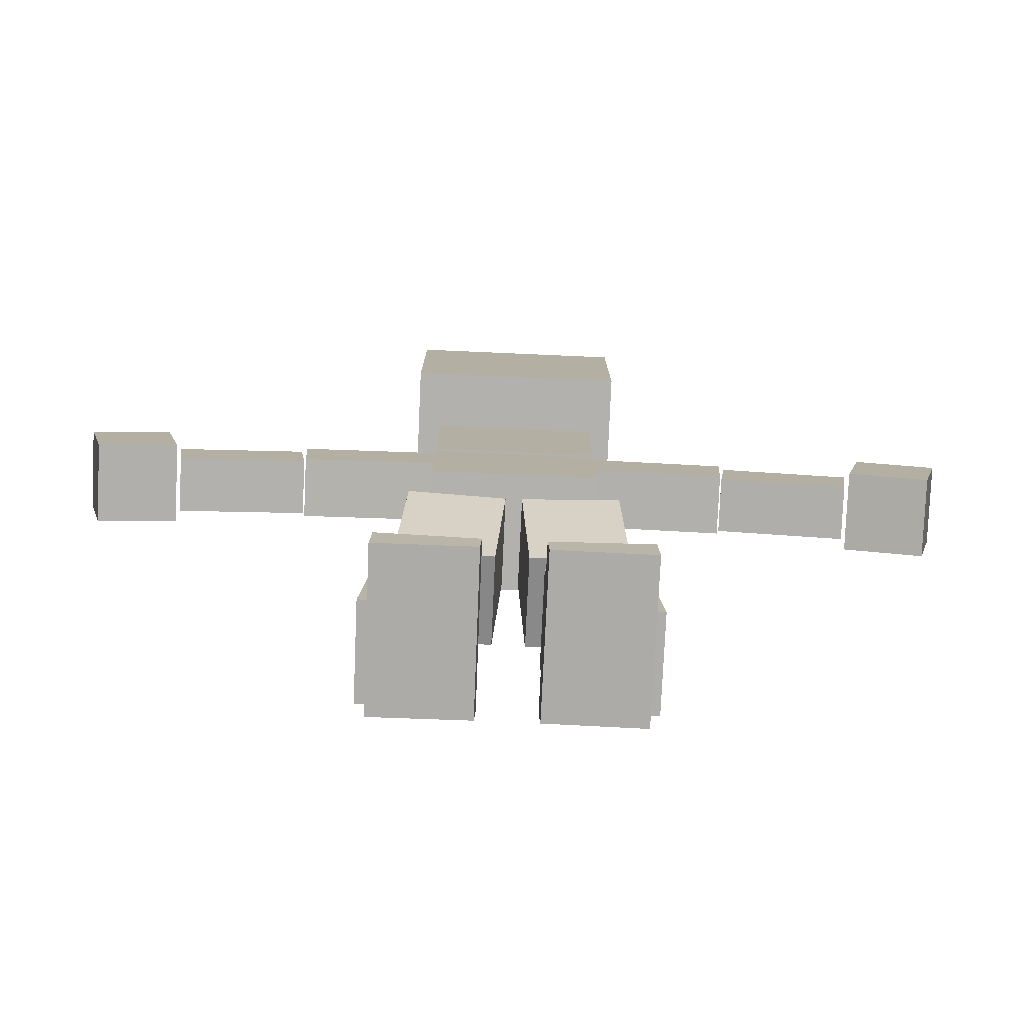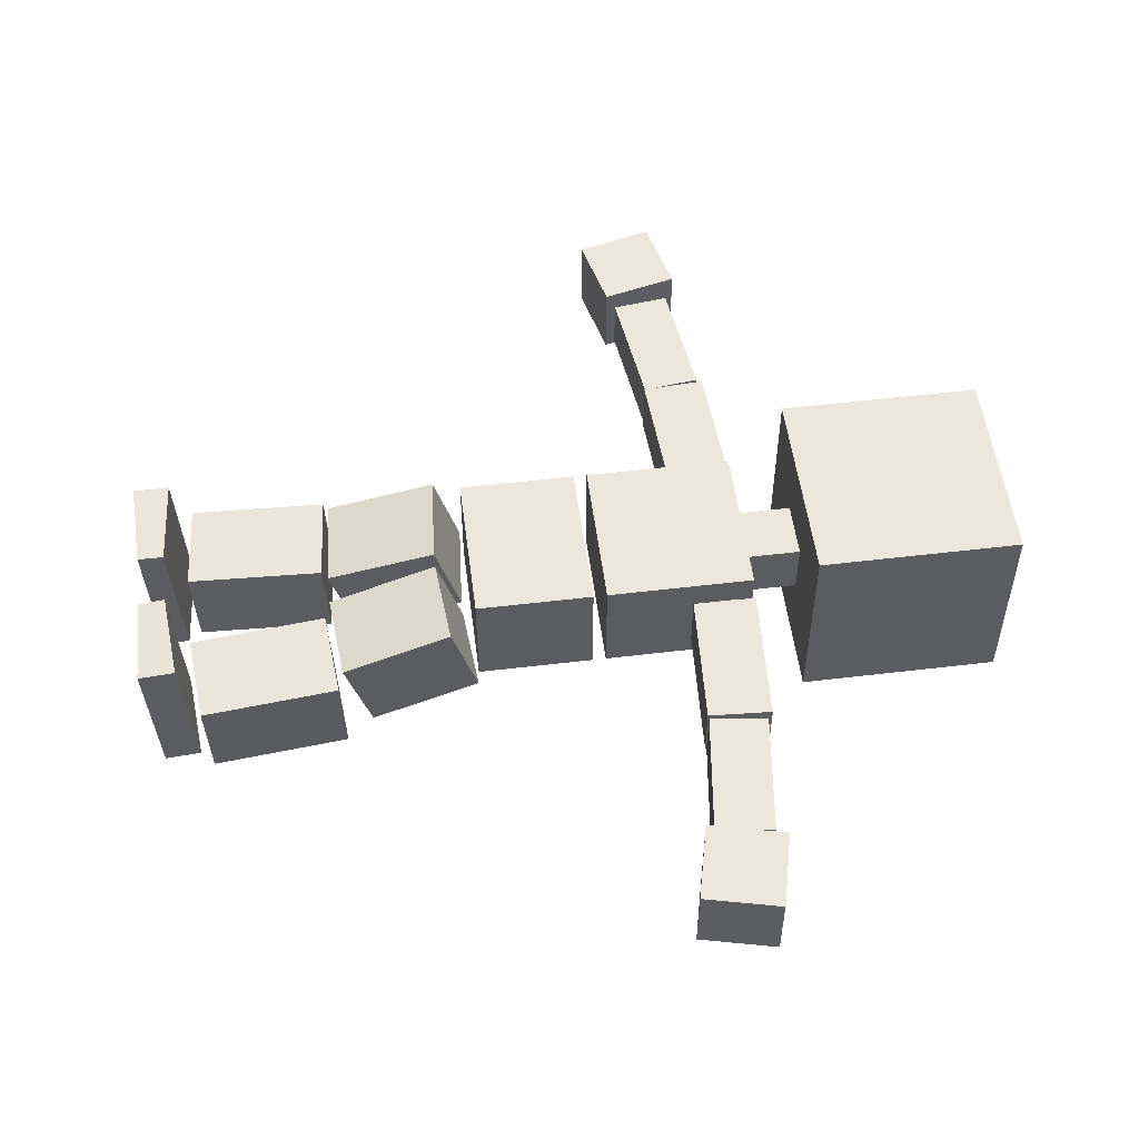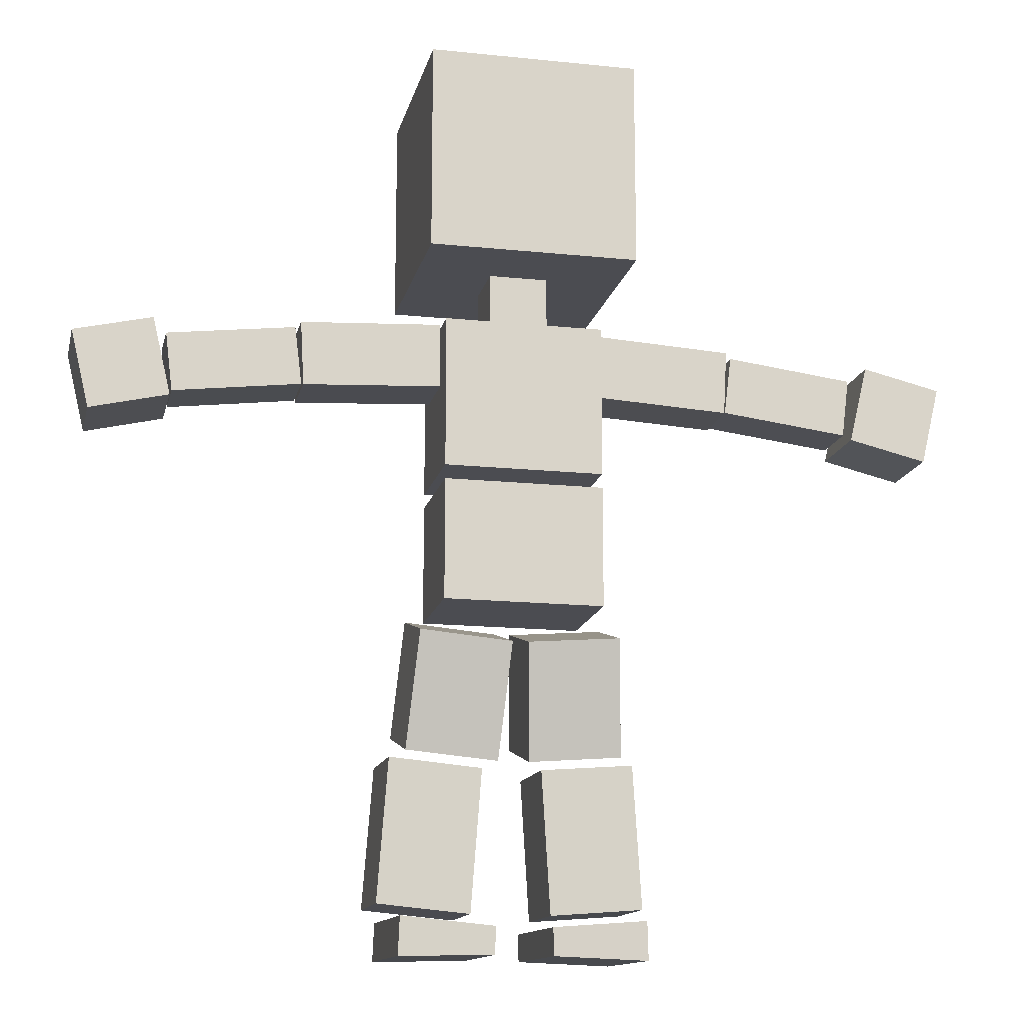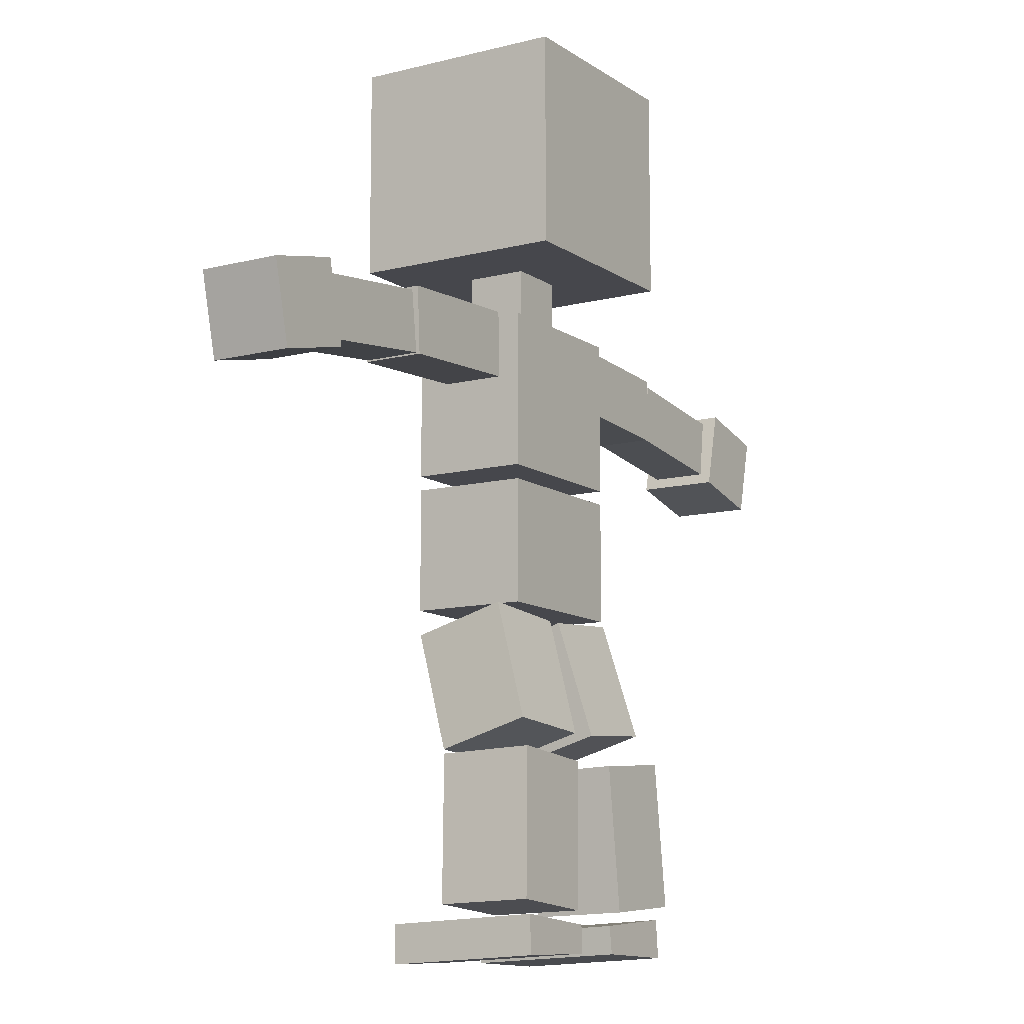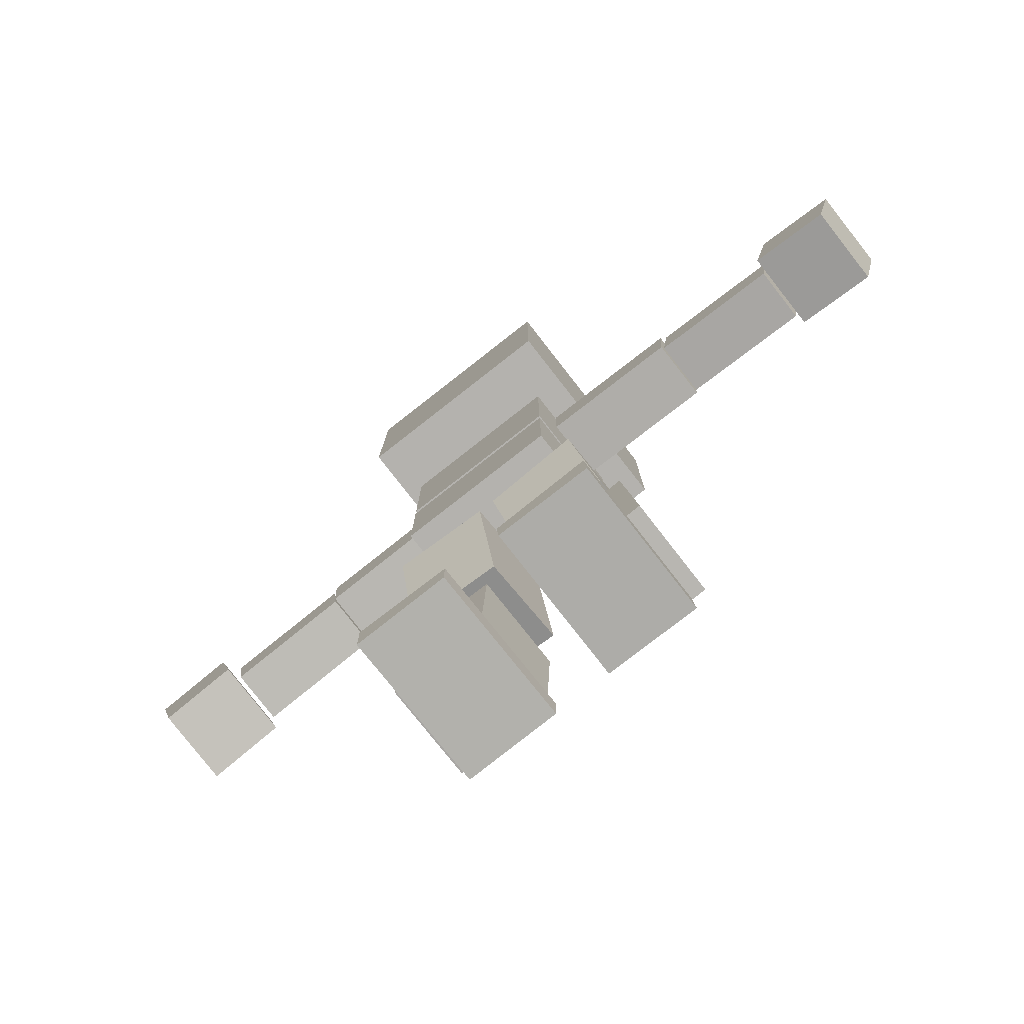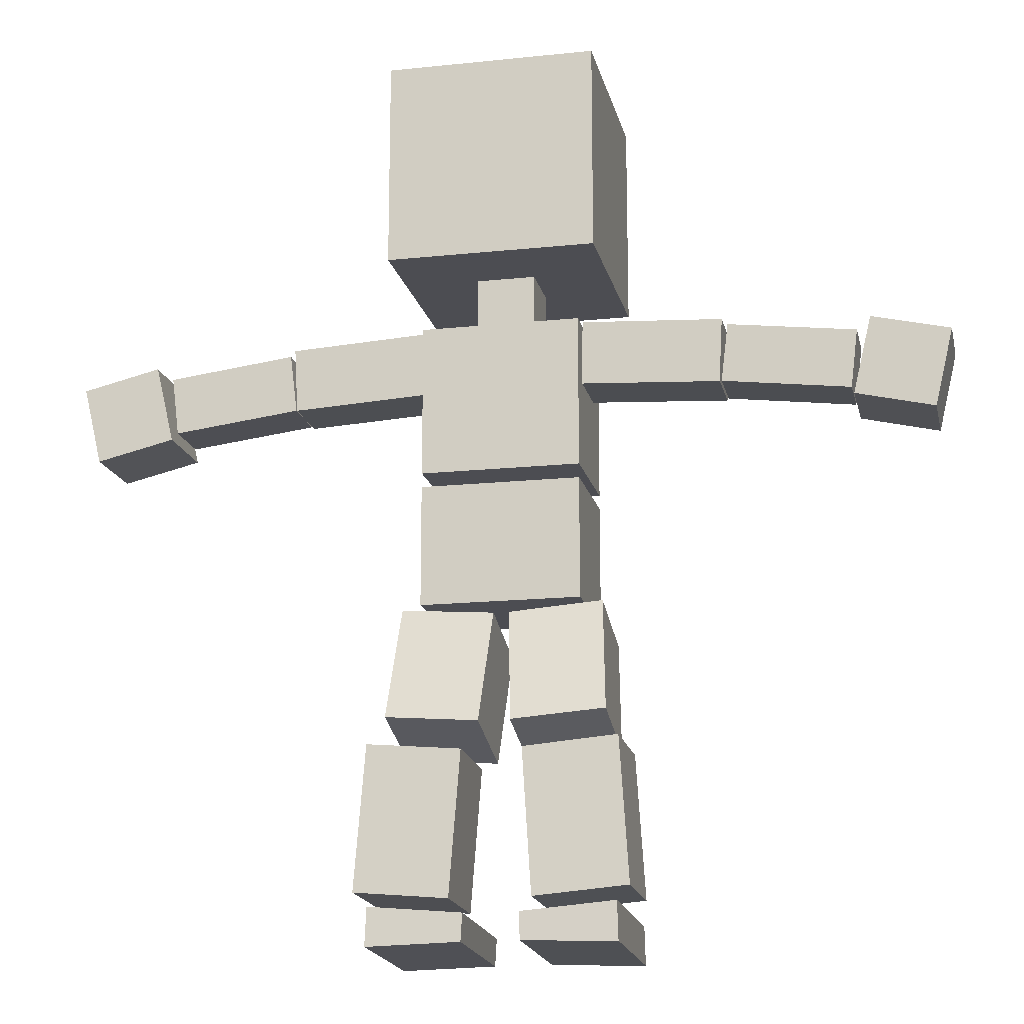
<metadata>
{"format":"obj","ext":"obj","renderer":"f3d","projection":"perspective","resolution":1024,"background":"white","views":[{"elev":-79.2,"azim":-2.5,"up":"+Y"},{"elev":53.2,"azim":82.7,"up":"+Z"},{"elev":-15.4,"azim":-12.5,"up":"+Y"},{"elev":-11.0,"azim":122.2,"up":"+Y"},{"elev":-79.8,"azim":38.0,"up":"+Y"},{"elev":-16.3,"azim":-167.8,"up":"+Y"}]}
</metadata>
<code>
o Cube_Cube.029
v -0.4149 2.698 0.56
v -0.4149 3.528 0.56
v -0.4149 2.698 -0.2698
v -0.4149 3.528 -0.2698
v 0.4149 2.698 0.56
v 0.4149 3.528 0.56
v 0.4149 2.698 -0.2698
v 0.4149 3.528 -0.2698
v -0.117 2.443 0.2622
v -0.117 2.739 0.2622
v -0.117 2.443 0.02807
v -0.117 2.739 0.02807
v 0.117 2.443 0.2622
v 0.117 2.739 0.2622
v 0.117 2.443 0.02807
v 0.117 2.739 0.02807
v -0.3159 1.86 0.3699
v -0.3159 2.464 0.3699
v -0.3159 1.86 -0.07971
v -0.3159 2.464 -0.07971
v 0.3159 1.86 0.3699
v 0.3159 2.464 0.3699
v 0.3159 1.86 -0.07971
v 0.3159 2.464 -0.07971
v 1.387 2.093 0.3003
v 1.46 2.404 0.3003
v 1.387 2.093 -0.01877
v 1.46 2.404 -0.01877
v 1.698 2.02 0.3003
v 1.771 2.331 0.3003
v 1.698 2.02 -0.01877
v 1.771 2.331 -0.01877
v 0.3062 2.22 0.2478
v 0.3203 2.478 0.2478
v 0.3062 2.22 0.00654
v 0.3203 2.478 0.00654
v 0.8636 2.189 0.2478
v 0.8777 2.448 0.2478
v 0.8636 2.189 0.00654
v 0.8777 2.448 0.00654
v 0.87 2.193 0.2374
v 0.8989 2.428 0.2374
v 0.87 2.193 0.01701
v 0.8989 2.428 0.01701
v 1.376 2.131 0.2374
v 1.405 2.366 0.2374
v 1.376 2.131 0.01701
v 1.405 2.366 0.01701
v -1.387 2.093 0.3003
v -1.46 2.404 0.3003
v -1.387 2.093 -0.01877
v -1.46 2.404 -0.01877
v -1.698 2.02 0.3003
v -1.771 2.331 0.3003
v -1.698 2.02 -0.01877
v -1.771 2.331 -0.01877
v -0.3062 2.22 0.2478
v -0.3203 2.478 0.2478
v -0.3062 2.22 0.00654
v -0.3203 2.478 0.00654
v -0.8636 2.189 0.2478
v -0.8777 2.448 0.2478
v -0.8636 2.189 0.00654
v -0.8777 2.448 0.00654
v -0.87 2.193 0.2374
v -0.8989 2.428 0.2374
v -0.87 2.193 0.01701
v -0.8989 2.428 0.01701
v -1.376 2.131 0.2374
v -1.405 2.366 0.2374
v -1.376 2.131 0.01701
v -1.405 2.366 0.01701
v -0.3159 1.325 0.3699
v -0.3159 1.804 0.3699
v -0.3159 1.325 -0.07971
v -0.3159 1.804 -0.07971
v 0.3159 1.325 0.3699
v 0.3159 1.804 0.3699
v 0.3159 1.325 -0.07971
v 0.3159 1.804 -0.07971
v -0.4274 0.7655 0.1805
v -0.3969 1.214 0.3107
v -0.4274 0.8679 -0.172
v -0.3969 1.316 -0.04179
v -0.06161 0.7363 0.172
v -0.03112 1.184 0.3022
v -0.06161 0.8386 -0.1805
v -0.03112 1.287 -0.0503
v -0.5237 0.1822 0.1211
v -0.4843 0.7426 0.1407
v -0.5225 0.1949 -0.2458
v -0.4831 0.7553 -0.2262
v -0.1574 0.1509 0.1212
v -0.118 0.7113 0.1408
v -0.1562 0.1637 -0.2457
v -0.1168 0.7241 -0.2261
v -0.4789 -0.03485 0.3622
v -0.4739 0.1136 0.3677
v -0.4762 -0.00528 -0.2354
v -0.4711 0.1431 -0.2299
v -0.1138 -0.0246 0.3623
v -0.1088 0.08242 0.3678
v -0.1111 0.004965 -0.2353
v -0.1061 0.112 -0.2298
v 0.4274 0.7655 0.1805
v 0.3969 1.214 0.3107
v 0.4274 0.8679 -0.172
v 0.3969 1.316 -0.04179
v 0.06161 0.7363 0.172
v 0.03112 1.184 0.3022
v 0.06161 0.8386 -0.1805
v 0.03112 1.287 -0.0503
v 0.5237 0.1822 0.1211
v 0.4843 0.7426 0.1407
v 0.5225 0.1949 -0.2458
v 0.4831 0.7553 -0.2262
v 0.1574 0.1509 0.1212
v 0.118 0.7113 0.1408
v 0.1562 0.1637 -0.2457
v 0.1168 0.7241 -0.2261
v 0.4789 -0.03485 0.3622
v 0.4739 0.1136 0.3677
v 0.4762 -0.00528 -0.2354
v 0.4711 0.1431 -0.2299
v 0.1138 -0.0246 0.3623
v 0.1088 0.08242 0.3678
v 0.1111 0.004965 -0.2353
v 0.1061 0.112 -0.2298
f 1 2 4 3
f 3 4 8 7
f 7 8 6 5
f 5 6 2 1
f 3 7 5 1
f 8 4 2 6
f 9 10 12 11
f 11 12 16 15
f 15 16 14 13
f 13 14 10 9
f 11 15 13 9
f 16 12 10 14
f 25 26 28 27
f 27 28 32 31
f 31 32 30 29
f 29 30 26 25
f 27 31 29 25
f 32 28 26 30
f 41 42 44 43
f 43 44 48 47
f 47 48 46 45
f 45 46 42 41
f 43 47 45 41
f 48 44 42 46
f 49 51 52 50
f 51 55 56 52
f 55 53 54 56
f 53 49 50 54
f 51 49 53 55
f 56 54 50 52
f 65 67 68 66
f 67 71 72 68
f 71 69 70 72
f 69 65 66 70
f 67 65 69 71
f 72 70 66 68
f 17 18 20 19
f 19 20 24 23
f 23 24 22 21
f 21 22 18 17
f 19 23 21 17
f 24 20 18 22
f 33 34 36 35
f 35 36 40 39
f 39 40 38 37
f 37 38 34 33
f 35 39 37 33
f 40 36 34 38
f 57 59 60 58
f 59 63 64 60
f 63 61 62 64
f 61 57 58 62
f 59 57 61 63
f 64 62 58 60
f 73 74 76 75
f 75 76 80 79
f 79 80 78 77
f 77 78 74 73
f 75 79 77 73
f 80 76 74 78
f 81 82 84 83
f 83 84 88 87
f 87 88 86 85
f 85 86 82 81
f 83 87 85 81
f 88 84 82 86
f 89 90 92 91
f 91 92 96 95
f 95 96 94 93
f 93 94 90 89
f 91 95 93 89
f 96 92 90 94
f 97 98 100 99
f 99 100 104 103
f 103 104 102 101
f 101 102 98 97
f 99 103 101 97
f 104 100 98 102
f 105 107 108 106
f 107 111 112 108
f 111 109 110 112
f 109 105 106 110
f 107 105 109 111
f 112 110 106 108
f 113 115 116 114
f 115 119 120 116
f 119 117 118 120
f 117 113 114 118
f 115 113 117 119
f 120 118 114 116
f 121 123 124 122
f 123 127 128 124
f 127 125 126 128
f 125 121 122 126
f 123 121 125 127
f 128 126 122 124

</code>
